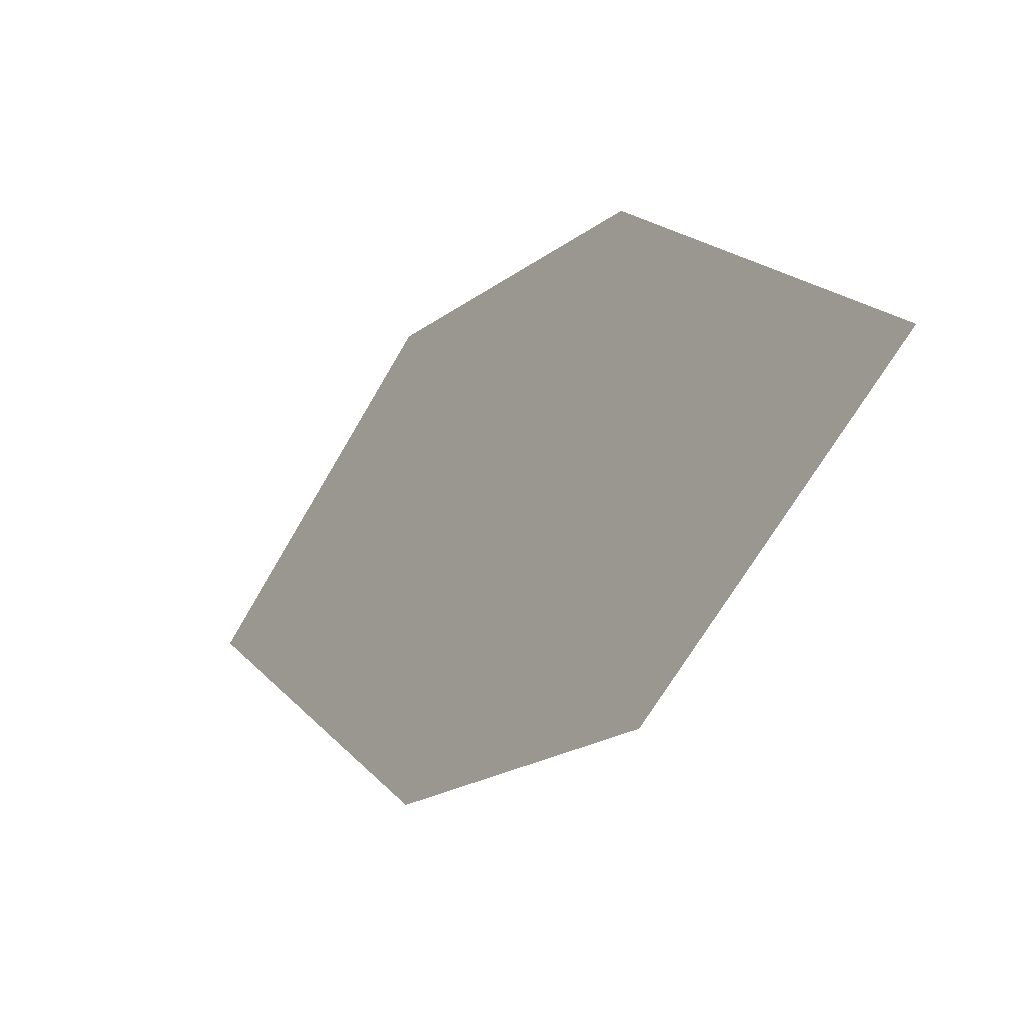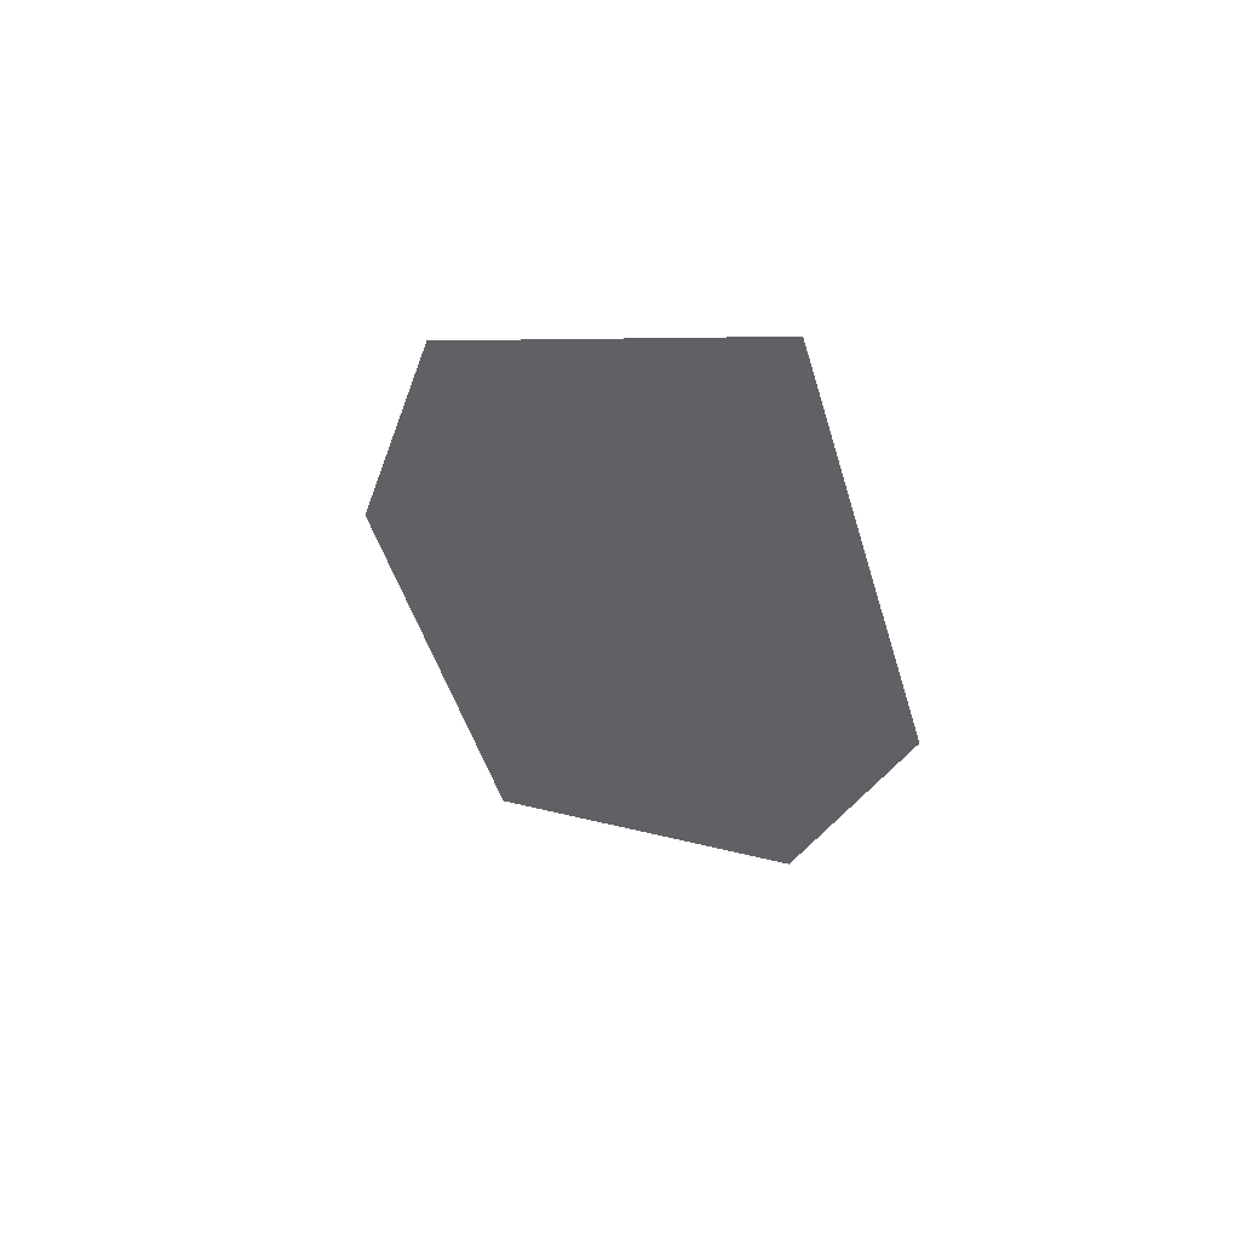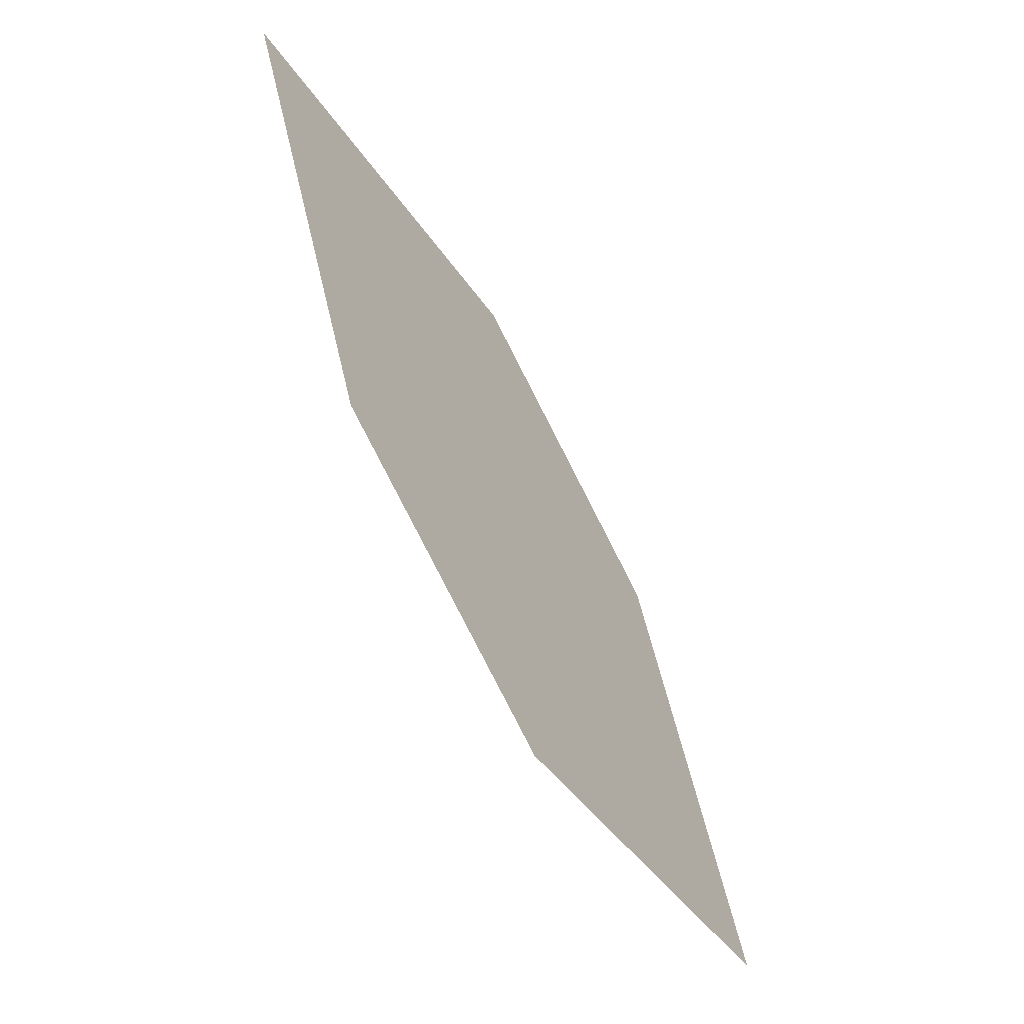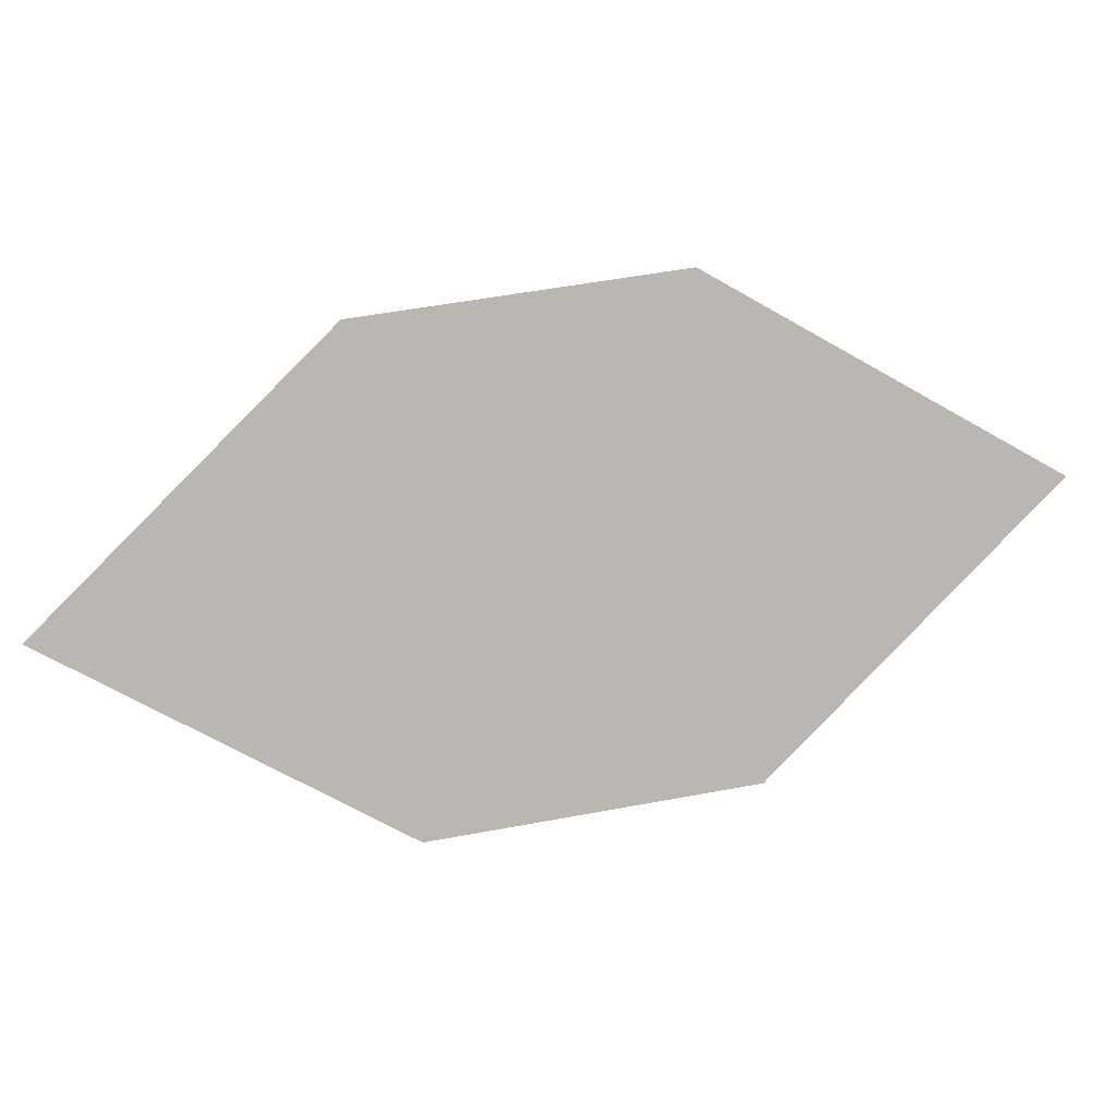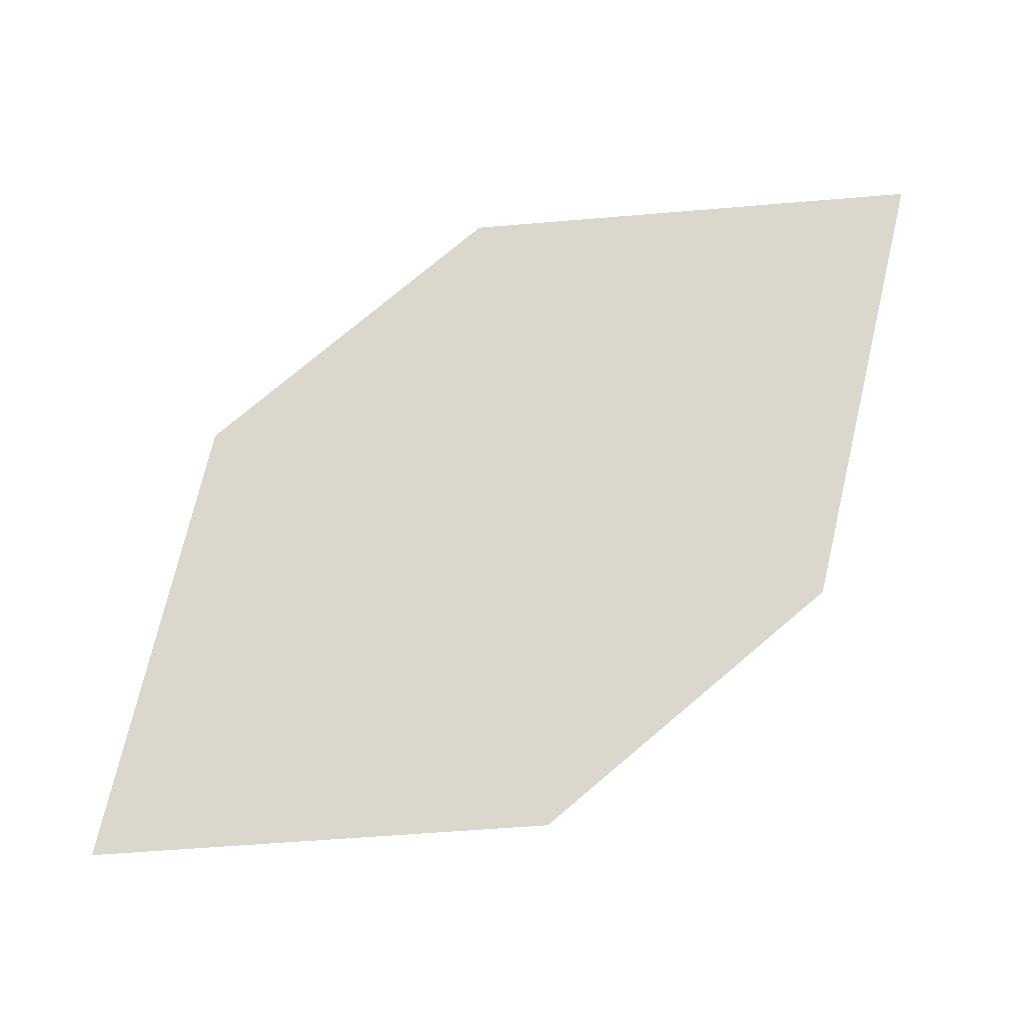
<metadata>
{"format":"obj","ext":"obj","renderer":"f3d","projection":"perspective","resolution":1024,"background":"white","views":[{"elev":-71.2,"azim":-142.3,"up":"+Y"},{"elev":-21.6,"azim":112.0,"up":"+Z"},{"elev":55.7,"azim":-125.7,"up":"+Y"},{"elev":61.2,"azim":-155.0,"up":"+Z"},{"elev":10.4,"azim":-20.3,"up":"+Y"}]}
</metadata>
<code>
o leaves.227
v 0.1388 0.07587 1.874
v 0.1551 0.1134 1.859
v 0.1791 0.07941 1.891
v 0.2238 0.1375 1.876
v 0.2074 0.09997 1.891
v 0.1835 0.134 1.859
f 1 2 6 4
f 1 4 5 3

</code>
